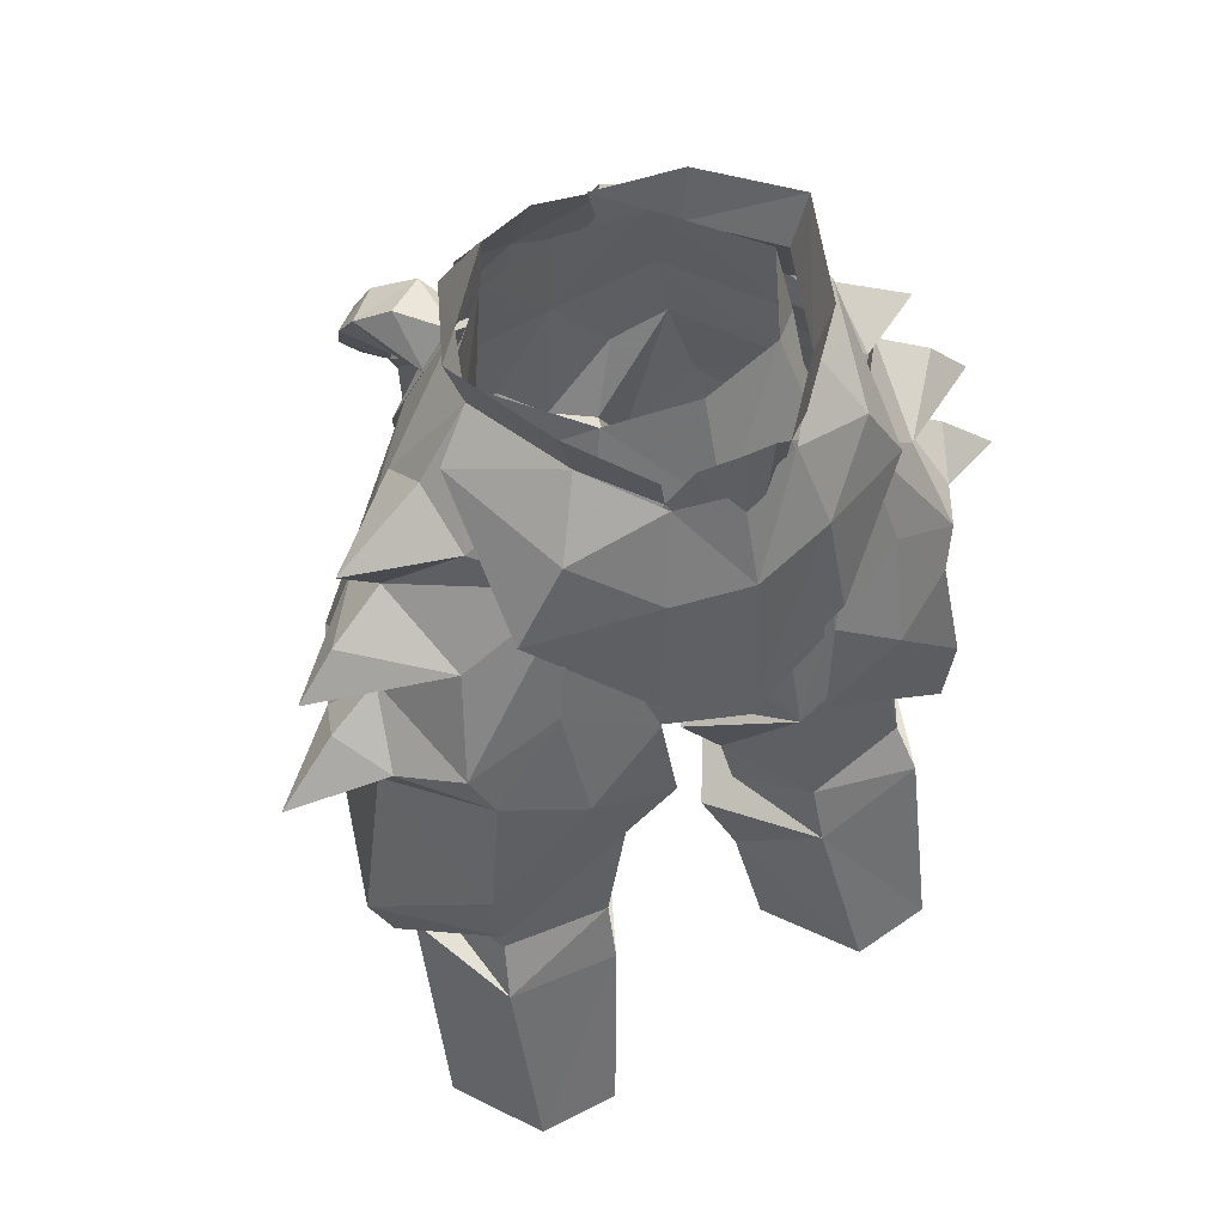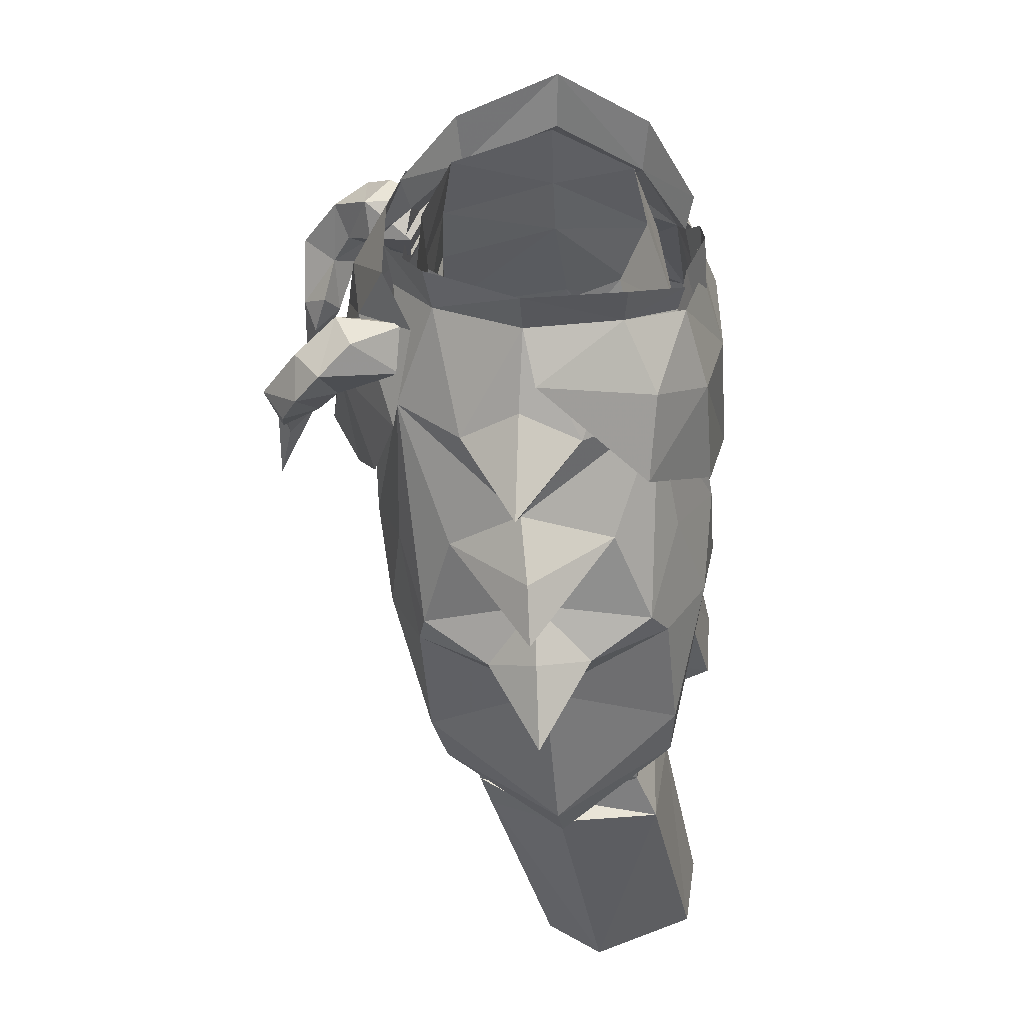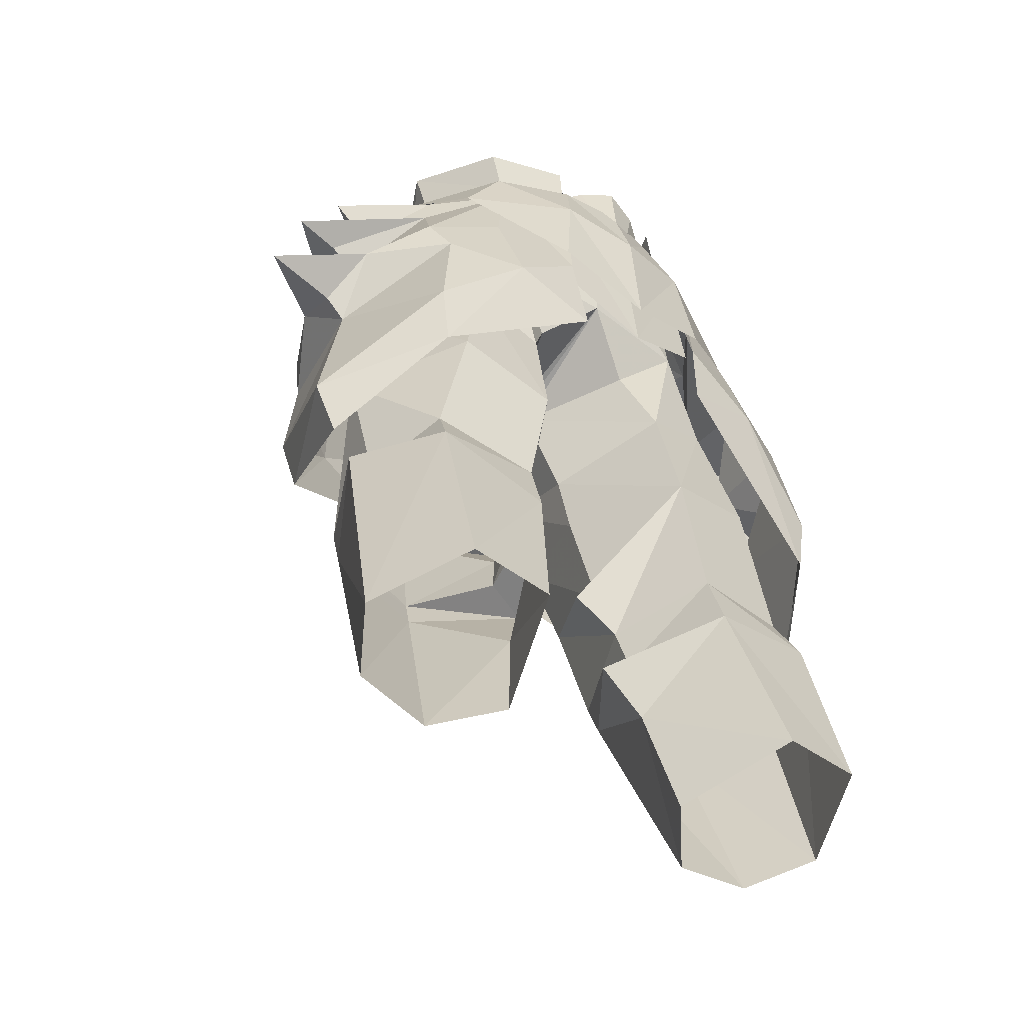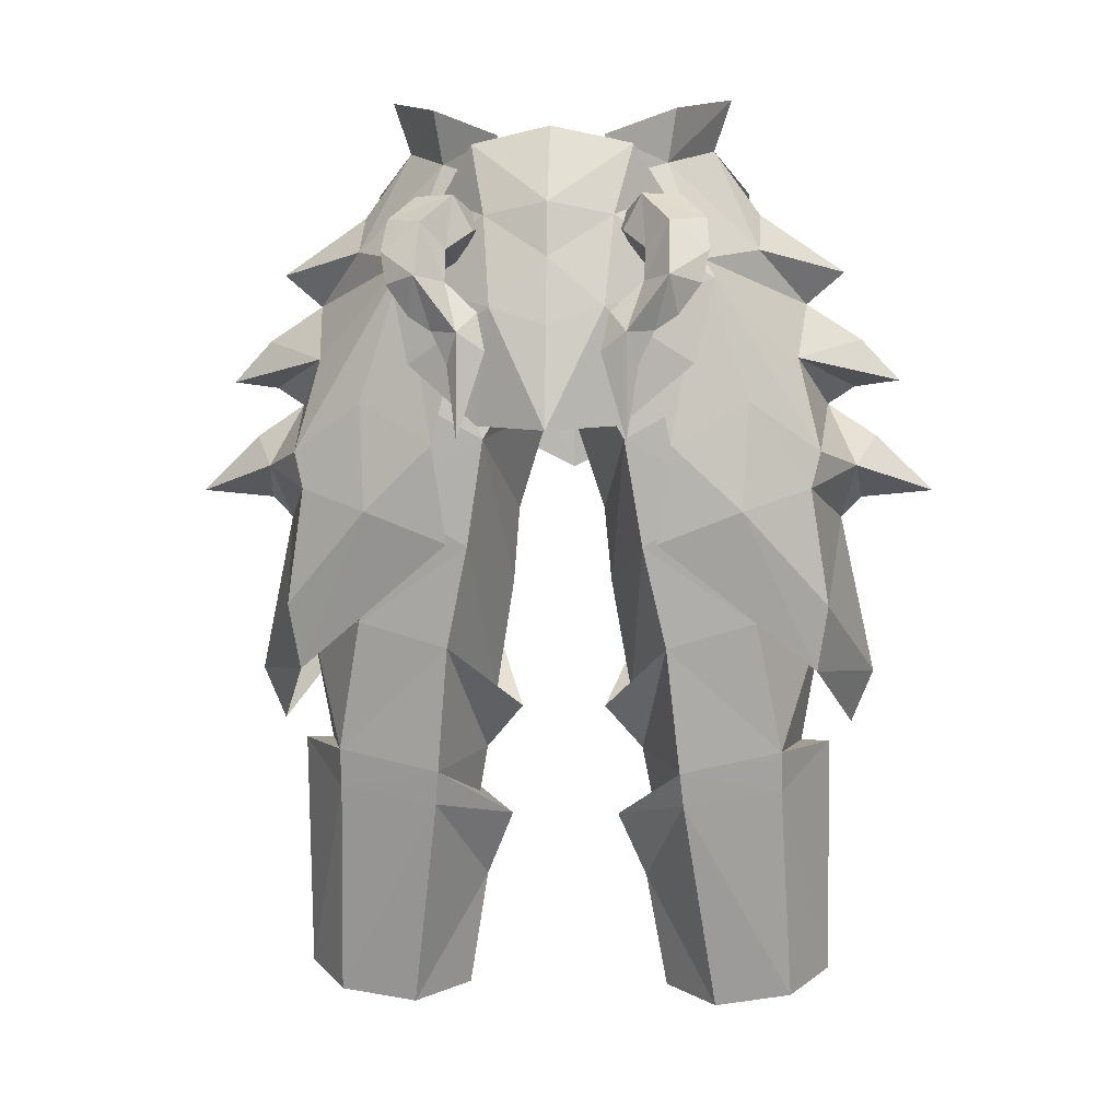
<metadata>
{"format":"obj","ext":"obj","renderer":"f3d","projection":"perspective","resolution":1024,"background":"white","views":[{"elev":52.9,"azim":147.0,"up":"+Z"},{"elev":46.6,"azim":96.6,"up":"+Z"},{"elev":-48.6,"azim":140.7,"up":"+Z"},{"elev":1.8,"azim":4.3,"up":"+Z"}]}
</metadata>
<code>
g warrior_trousers_male_50530
v 6.619 -0.5841 53.02
v 5.709 -0.5888 56.5
v 3.261 -4.441 56.37
v 3.99 -4.938 53.09
v 1.695 -0.4044 41.77
v 3.46 4.395 43.06
v 3.701 5.386 37.9
v 1.968 0.01809 38.74
v 4.315 4.003 52.91
v 3.366 2.963 56.64
v 7.219 -0.5176 50.06
v 4.574 -5.108 50.21
v 7.957 -3.426 37.14
v 6.864 -4.679 42.24
v 3.428 -4.563 40.21
v 4.349 -3.66 36.12
v 1.968 0.01809 38.74
v 2.738 -5.175 44.48
v 1.695 -0.4044 41.77
v 1.228 -4.504 47.07
v 0.2146 -5.41 47.41
v -0.06428 -1.005 46
v 0.3429 -1.05 45.94
v -0.06428 -5.171 56.27
v -0.06428 -5.555 52.44
v 5.901 -5.222 46.24
v 8.942 -0.08958 45.15
v 6.36 4.078 44.35
v 7.684 4.958 39.08
v 0.3429 -1.05 45.94
v 2.174 3.317 45.98
v 4.867 -2.437 30.96
v 8.988 -1.942 31.83
v 8.986 5.004 32.91
v 4.69 5.446 32.41
v 4.786 6.157 29.93
v 3.571 1.665 29.71
v 3.213 1.275 31.65
v 9.4 5.957 30.89
v 11.01 1.828 31.95
v 11.11 3.837 21.97
v 9.287 7.798 22.72
v 9 -1.451 30.13
v 9.439 1.364 21.24
v -6.748 -0.5841 53.02
v -4.119 -4.938 53.09
v -3.389 -4.441 56.37
v -5.837 -0.5888 56.5
v -1.824 -0.4044 41.77
v -2.097 0.01808 38.74
v -3.83 5.386 37.9
v -3.589 4.395 43.06
v -3.495 2.963 56.64
v -4.444 4.003 52.91
v -7.348 -0.5176 50.06
v -4.703 -5.108 50.21
v -8.086 -3.426 37.14
v -4.477 -3.66 36.12
v -3.557 -4.563 40.21
v -6.993 -4.679 42.24
v -2.097 0.01808 38.74
v -1.824 -0.4044 41.77
v -2.866 -5.175 44.48
v -1.357 -4.504 47.07
v -0.4714 -1.05 45.94
v -9.071 -0.08959 45.15
v -6.03 -5.222 46.24
v -7.813 4.958 39.08
v -6.488 4.078 44.35
v -0.4714 -1.05 45.94
v -2.745 3.761 45.13
v -9.117 -1.942 31.83
v -4.996 -2.437 30.96
v -4.819 5.446 32.41
v -9.115 5.004 32.91
v -3.342 1.275 31.65
v -3.699 1.665 29.71
v -4.915 6.157 29.93
v -9.528 5.957 30.89
v -9.415 7.798 22.72
v -11.23 3.837 21.97
v -11.14 1.828 31.95
v -9.567 1.364 21.24
v -9.127 -1.473 30.21
v -4.722 4.355 48.55
v -2.365 3.475 46.07
v -0.06428 4.623 48.44
v 4.659 4.263 48.38
v 2.285 -5.355 49.78
v -0.06428 -1.005 46
v 9.887 0.7499 37.8
v 2.768 0.7043 34.05
v -0.06428 3.75 56.66
v -0.06428 5.061 52.52
v 2.768 0.7043 34.05
v 9.866 1.772 31.99
v 10.77 1.209 37.21
v 1.663 0.657 33.45
v 3.213 1.275 31.65
v 1.663 0.657 33.45
v 3.571 1.665 29.71
v 6.285 1.126 20.81
v 3.329 2.468 26.08
v 4.177 3.435 21.22
v 5.008 -2.001 29.6
v 4.177 3.435 21.22
v 3.329 2.468 26.08
v 5.968 7.921 22.47
v 2.164 1.579 28.81
v 2.164 1.579 28.81
v -2.413 -5.355 49.78
v -10.02 0.7498 37.8
v -2.897 0.7043 34.05
v -2.897 0.7043 34.05
v -9.994 1.772 31.99
v -10.9 1.209 37.21
v -1.791 0.657 33.45
v -3.342 1.275 31.65
v -1.791 0.657 33.45
v -3.699 1.665 29.71
v -6.414 1.126 20.81
v -4.306 3.435 21.22
v -3.458 2.468 26.08
v -5.138 -1.996 29.58
v -4.306 3.435 21.22
v -6.096 7.921 22.47
v -3.458 2.468 26.08
v -2.293 1.579 28.81
v -2.293 1.579 28.81
f 1 2 3
f 3 4 1
f 5 6 7
f 7 8 5
f 1 9 10
f 10 2 1
f 11 1 4
f 4 12 11
f 13 14 15
f 15 16 13
f 17 15 18
f 18 19 17
f 20 21 22
f 22 23 20
f 3 24 25
f 25 4 3
f 11 12 26
f 26 27 11
f 14 26 18
f 18 15 14
f 7 6 28
f 28 29 7
f 6 5 30
f 30 31 6
f 16 32 33
f 33 13 16
f 29 34 35
f 35 7 29
f 35 36 37
f 37 38 35
f 39 40 41
f 41 42 39
f 43 40 33
f 43 44 41
f 35 34 39
f 39 42 36
f 45 46 47
f 47 48 45
f 49 50 51
f 51 52 49
f 45 48 53
f 53 54 45
f 55 56 46
f 46 45 55
f 57 58 59
f 59 60 57
f 61 62 63
f 63 59 61
f 64 65 22
f 22 21 64
f 47 46 25
f 25 24 47
f 55 66 67
f 67 56 55
f 60 59 63
f 63 67 60
f 51 68 69
f 69 52 51
f 70 49 52
f 52 71 70
f 58 57 72
f 72 73 58
f 68 51 74
f 74 75 68
f 74 76 77
f 77 78 74
f 79 80 81
f 81 82 79
f 81 83 84
f 84 82 81
f 74 78 79
f 79 75 74
f 71 52 85
f 85 86 71
f 70 71 86
f 31 87 88
f 29 28 27
f 88 6 31
f 25 21 89
f 1 11 9
f 4 25 89
f 20 89 21
f 87 30 90
f 18 26 12
f 27 14 91
f 91 29 27
f 4 89 12
f 9 11 88
f 15 17 92
f 15 92 16
f 91 14 13
f 88 11 27
f 93 10 94
f 20 12 89
f 20 23 18
f 20 18 12
f 9 88 94
f 26 14 27
f 88 87 94
f 10 9 94
f 28 88 27
f 88 28 6
f 18 23 19
f 87 31 30
f 95 8 7
f 39 34 96
f 33 97 13
f 97 34 29
f 98 99 16
f 100 7 38
f 99 101 32
f 99 32 16
f 7 35 38
f 102 103 104
f 105 44 43
f 106 107 108
f 105 109 103
f 107 110 36
f 35 39 36
f 105 43 32
f 42 108 36
f 105 32 109
f 107 36 108
f 91 97 29
f 92 98 16
f 95 7 100
f 91 13 97
f 101 109 32
f 37 36 110
f 96 33 40
f 34 97 96
f 96 40 39
f 33 96 97
f 86 85 87
f 68 66 69
f 25 111 21
f 45 54 55
f 46 111 25
f 64 21 111
f 87 90 70
f 63 56 67
f 66 112 60
f 112 66 68
f 46 56 111
f 54 85 55
f 59 113 61
f 59 58 113
f 112 57 60
f 85 66 55
f 93 94 53
f 64 111 56
f 64 63 65
f 64 56 63
f 54 94 85
f 67 66 60
f 85 94 87
f 53 94 54
f 69 66 85
f 85 52 69
f 63 62 65
f 87 70 86
f 114 51 50
f 79 115 75
f 72 57 116
f 116 68 75
f 117 58 118
f 119 76 51
f 118 73 120
f 118 58 73
f 51 76 74
f 121 122 123
f 121 124 83
f 125 126 127
f 73 124 128
f 127 78 129
f 79 78 80
f 83 124 84
f 80 78 126
f 121 123 124
f 127 126 78
f 112 68 116
f 113 58 117
f 114 119 51
f 112 116 57
f 120 73 128
f 77 129 78
f 115 82 72
f 75 115 116
f 115 79 82
f 72 116 115
f 102 105 103
f 102 44 105
f 40 43 41
f 43 33 32
f 84 73 72
f 82 84 72
f 124 123 128
f 124 73 84
g warrior_trousers_male_50530
v 4.42 -4.142 55.44
v 6.191 -0.4502 56.35
v 6.902 -0.493 58.43
v 4.768 -4.421 57.55
v 10.81 -3.722 37.87
v 12.86 1.877 34.92
v 11.47 1.126 41.36
v 10.1 -4.198 42.55
v 5.822 -5.438 51.52
v 3.57 -6.843 49.45
v 4.612 -6.661 44.22
v 7.626 -5.296 45.95
v 10.38 -3.149 35.23
v 7.39 -5.764 41.64
v 4.053 -6.213 40.37
v 11.96 2.034 32.75
v 2.317 -5.999 54.63
v 4.545 3.25 55.68
v 5.182 3.388 57.64
v 10.1 6.434 38.94
v 9.399 5.863 43.61
v 5.676 4.79 52
v 6.849 5.911 47.13
v 3.654 7.171 45.67
v 3.072 6.264 50.44
v 9.718 6.349 36.23
v 3.109 7.433 41.79
v 6.493 7.197 42.99
v 10.1 6.434 38.94
v 2.376 5.207 54.52
v -0.06429 7.205 43.51
v 3.419 6.824 45.18
v -0.06428 6.532 50.33
v 1.324 5.424 55.63
v 11.99 0.6149 46.77
v 9.599 -2.927 47.78
v 10.89 0.6097 46.05
v 12.31 1.083 42.21
v 12 -1.14 43.5
v 12.88 0.8788 44.76
v 11.99 0.6149 46.77
v 9.151 3.515 48.47
v 13.83 0.7173 47.02
v 11.72 2.955 43.96
v 10.09 5.194 45.01
v 8.036 -2.657 52.12
v 9.983 -0.07927 50.11
v 11.52 -0.1133 51.41
v 8.092 -0.3804 53.73
v 12.24 0.436 48.7
v 15.26 1.268 42.48
v 2.013 -6.351 56.27
v 7.927 2.046 52.4
v 2.702 5.445 55.94
v 10.48 -3.916 44.02
v 6.02 -8.464 52.81
v 5.077 -7.304 53.8
v 3.546 -8.148 53.79
v 4.642 -9.662 52.61
v 3.69 -9.645 50.34
v 3.724 -8.959 51.63
v 4.909 -7.982 50.95
v 4.537 -8.888 49.64
v 3.724 -8.959 51.63
v 3.69 -9.645 50.34
v 4.7 -11.07 50.48
v 4.994 -10.3 49
v 4.119 -10.32 48.43
v 3.023 -9.417 48.21
v 6.15 -9.441 51.51
v 5.865 -10.09 50.21
v 3.103 -10.95 48.36
v 2.816 -7.866 52.41
v 2.44 -9.93 49.17
v 2.44 -9.93 49.17
v 3.465 -6.262 51.1
v 2.816 -7.866 52.41
v 2.456 -6.082 52.83
v 2.103 -10.35 47.68
v 3.101 -11.06 44.34
v 3.777 -5.286 53.88
v 2.456 -6.082 52.83
v 2.103 -10.35 47.68
v 4.983 -5.438 52.36
v 3.521 -10.42 47.16
v -6.149 -8.464 52.81
v -4.77 -9.662 52.61
v -3.675 -8.148 53.79
v -5.205 -7.304 53.8
v -3.819 -9.645 50.34
v -4.665 -8.888 49.64
v -5.038 -7.982 50.95
v -3.853 -8.959 51.63
v -4.828 -11.07 50.48
v -3.819 -9.645 50.34
v -3.853 -8.959 51.63
v -5.123 -10.3 49
v -3.151 -9.417 48.21
v -4.248 -10.32 48.43
v -6.279 -9.441 51.51
v -5.994 -10.09 50.21
v -3.232 -10.95 48.36
v -2.945 -7.866 52.41
v -2.569 -9.93 49.17
v -2.569 -9.93 49.17
v -3.594 -6.262 51.1
v -2.584 -6.082 52.83
v -2.945 -7.866 52.41
v -2.232 -10.35 47.68
v -3.23 -11.06 44.34
v -3.906 -5.286 53.88
v -2.584 -6.082 52.83
v -2.232 -10.35 47.68
v -5.112 -5.438 52.36
v -3.649 -10.42 47.16
v 2.376 5.535 54.52
v 4.545 3.25 55.68
v 5.898 4.737 53.19
v 3.162 6.616 51.25
v -0.06428 7.11 50.73
v -0.06428 6.045 54.29
v -2.504 5.535 54.52
v -3.291 6.616 51.25
v -6.027 4.737 53.19
v -4.674 3.25 55.68
v 3.769 7.064 46.79
v 7.65 4.677 50.16
v -0.06429 7.515 45.24
v 7.607 0.1978 54.68
v 6.191 -0.4502 56.35
v -3.897 7.064 46.79
v -7.779 4.677 50.16
v -7.736 0.1978 54.68
v -6.319 -0.4502 56.35
v -0.06428 -8.331 51.38
v -2.273 -8.462 49.47
v -0.06428 -8.816 48.73
v -3.177 -6.281 55.94
v -4.49 -5.118 53.95
v -2.586 -7.44 53.07
v -6.465 -5.536 50.74
v -0.06428 -8.044 53.52
v -5.649 -6.548 47.39
v -0.06428 -9.338 44.74
v -2.825 -7.771 44.96
v -0.06428 -6.564 56.6
v 2.145 -8.462 49.47
v 3.155 -6.281 55.92
v 2.457 -7.44 53.07
v 4.321 -5.034 54.08
v 6.337 -5.536 50.74
v -0.06428 -8.044 53.52
v 5.52 -6.548 47.39
v 2.697 -7.771 44.96
v -4.549 -4.142 55.44
v -4.897 -4.421 57.55
v -7.031 -0.4929 58.43
v -6.319 -0.4502 56.35
v -10.93 -3.722 37.87
v -10.23 -4.198 42.55
v -11.6 1.126 41.36
v -12.99 1.877 34.92
v -5.95 -5.438 51.52
v -7.754 -5.296 45.95
v -4.74 -6.661 44.22
v -3.3 -6.836 49.93
v -10.5 -3.149 35.23
v -4.182 -6.213 40.37
v -7.519 -5.764 41.64
v -12.09 2.034 32.75
v -2.446 -5.999 54.63
v -4.674 3.25 55.68
v -5.31 3.388 57.64
v -10.23 6.434 38.94
v -9.528 5.863 43.61
v -5.805 4.79 52
v -3.2 6.264 50.44
v -3.608 7.053 45.65
v -6.978 5.911 47.13
v -9.847 6.349 36.23
v -10.23 6.434 38.94
v -6.621 7.197 42.99
v -3.237 7.433 41.79
v -2.504 5.207 54.52
v -1.453 5.793 55.63
v -12.12 0.6149 46.77
v -11.02 0.6097 46.05
v -9.727 -2.927 47.78
v -12.13 -1.14 43.5
v -12.44 1.083 42.21
v -13.01 0.8788 44.76
v -12.12 0.6149 46.77
v -13.96 0.7173 47.02
v -9.28 3.515 48.47
v -11.85 2.955 43.96
v -10.22 5.194 45.01
v -8.165 -2.657 52.12
v -10.11 -0.07926 50.11
v -11.65 -0.1133 51.41
v -8.221 -0.3804 53.73
v -12.37 0.436 48.7
v -15.39 1.269 42.48
v -2.141 -6.351 56.27
v -8.056 2.046 52.4
v -2.83 5.445 55.94
v -0.06428 6.04 56.16
v 1.324 5.424 55.63
v -10.61 -3.916 44.02
v -3.37 6.824 45.18
f 130 131 132
f 132 133 130
f 134 135 136
f 136 137 134
f 138 139 140
f 140 141 138
f 142 134 143
f 143 144 142
f 135 134 142
f 142 145 135
f 146 139 138
f 138 130 146
f 147 148 132
f 132 131 147
f 149 150 136
f 136 135 149
f 151 152 153
f 153 154 151
f 155 156 157
f 157 158 155
f 135 145 155
f 155 158 135
f 159 147 151
f 151 154 159
f 160 154 161
f 159 154 162
f 162 163 159
f 164 165 166
f 136 167 168
f 166 168 169
f 170 171 172
f 173 167 136
f 166 174 171
f 141 143 137
f 131 130 175
f 143 134 137
f 168 137 136
f 176 177 175
f 175 138 176
f 177 178 175
f 165 179 176
f 167 180 168
f 168 180 169
f 131 175 178
f 140 143 141
f 140 144 143
f 133 181 130
f 130 181 146
f 130 138 175
f 152 150 157
f 131 182 147
f 157 150 149
f 173 136 150
f 176 182 177
f 182 176 151
f 177 182 178
f 171 179 172
f 167 173 180
f 173 169 180
f 131 178 182
f 153 152 157
f 153 157 156
f 148 147 183
f 147 159 183
f 147 182 151
f 166 184 168
f 166 169 173
f 137 168 184
f 165 138 184
f 141 137 184
f 166 165 184
f 150 152 174
f 152 151 174
f 173 150 174
f 166 173 174
f 138 141 184
f 151 171 174
f 165 172 179
f 164 172 165
f 138 165 176
f 170 166 171
f 171 176 179
f 176 171 151
f 185 186 187
f 187 188 185
f 189 190 191
f 191 192 189
f 188 193 194
f 194 195 188
f 196 197 198
f 198 192 196
f 199 200 192
f 192 191 199
f 195 200 199
f 199 188 195
f 195 201 197
f 197 196 195
f 193 188 187
f 187 202 193
f 201 195 194
f 194 203 201
f 189 192 198
f 198 204 189
f 195 196 200
f 188 199 185
f 205 206 207
f 204 198 208
f 208 198 209
f 210 211 187
f 203 212 201
f 201 212 209
f 205 213 191
f 209 198 214
f 191 185 199
f 192 200 196
f 201 214 197
f 201 209 214
f 197 214 198
f 186 210 187
f 186 213 210
f 213 185 191
f 205 190 206
f 211 202 187
f 213 186 185
f 205 191 190
f 215 216 217
f 217 218 215
f 219 220 221
f 221 222 219
f 216 223 224
f 224 225 216
f 226 220 227
f 227 228 226
f 229 221 220
f 220 230 229
f 223 216 229
f 229 230 223
f 223 226 228
f 228 231 223
f 225 232 217
f 217 216 225
f 231 233 224
f 224 223 231
f 219 234 227
f 227 220 219
f 223 230 226
f 216 215 229
f 235 236 237
f 234 238 227
f 238 239 227
f 240 217 241
f 233 231 242
f 231 239 242
f 235 221 243
f 239 244 227
f 221 229 215
f 220 226 230
f 231 228 244
f 231 244 239
f 228 227 244
f 218 217 240
f 218 240 243
f 243 221 215
f 235 237 222
f 241 217 232
f 243 215 218
f 235 222 221
f 245 246 247
f 247 248 245
f 245 248 249
f 249 250 245
f 251 252 253
f 253 254 251
f 251 250 249
f 249 252 251
f 255 248 256
f 248 257 249
f 247 246 258
f 256 247 258
f 246 259 258
f 260 261 252
f 252 257 260
f 253 262 254
f 261 262 253
f 254 262 263
f 264 265 266
f 267 268 269
f 270 265 269
f 267 269 271
f 269 265 264
f 269 268 270
f 270 272 265
f 273 265 274
f 265 273 266
f 269 264 271
f 267 271 275
f 265 272 274
f 264 266 276
f 277 278 279
f 280 278 276
f 277 281 278
f 278 264 276
f 278 280 279
f 280 276 282
f 273 283 276
f 276 266 273
f 278 281 264
f 277 275 281
f 276 283 282
f 261 253 252
f 248 247 256
f 284 285 286
f 286 287 284
f 288 289 290
f 290 291 288
f 292 293 294
f 294 295 292
f 296 297 298
f 298 288 296
f 291 299 296
f 296 288 291
f 300 284 292
f 292 295 300
f 301 287 286
f 286 302 301
f 303 291 290
f 290 304 303
f 305 306 307
f 307 308 305
f 309 310 311
f 311 312 309
f 291 310 309
f 309 299 291
f 313 306 305
f 305 301 313
f 160 306 162
f 313 314 162
f 162 306 313
f 315 316 317
f 290 318 319
f 316 320 318
f 321 322 323
f 324 290 319
f 316 323 325
f 293 289 298
f 287 326 284
f 298 289 288
f 318 290 289
f 327 326 328
f 326 327 292
f 328 326 329
f 317 327 330
f 319 318 331
f 318 320 331
f 287 329 326
f 294 293 298
f 294 298 297
f 285 284 332
f 284 300 332
f 284 326 292
f 308 311 304
f 287 301 333
f 311 303 304
f 324 304 290
f 327 328 333
f 333 305 327
f 328 329 333
f 323 322 330
f 319 331 324
f 324 331 320
f 287 333 329
f 307 311 308
f 307 312 311
f 302 334 301
f 301 334 313
f 301 305 333
f 162 314 335
f 336 162 335
f 316 318 337
f 316 324 320
f 289 337 318
f 317 337 292
f 293 337 289
f 316 337 317
f 304 325 308
f 308 325 305
f 324 325 304
f 316 325 324
f 292 337 293
f 305 325 323
f 317 330 322
f 315 317 322
f 292 327 317
f 321 323 316
f 323 330 327
f 327 305 323
f 248 255 257
f 252 249 257
f 160 162 154
f 160 338 306

</code>
